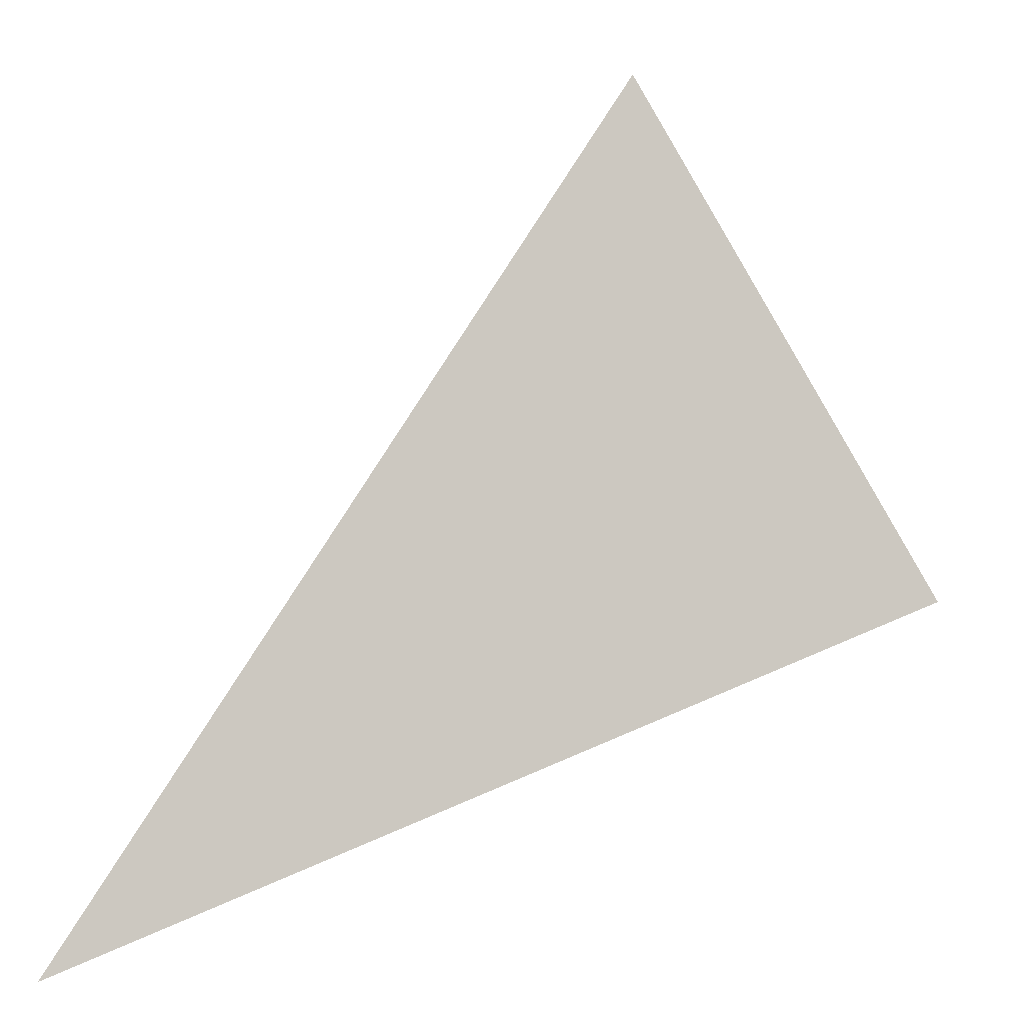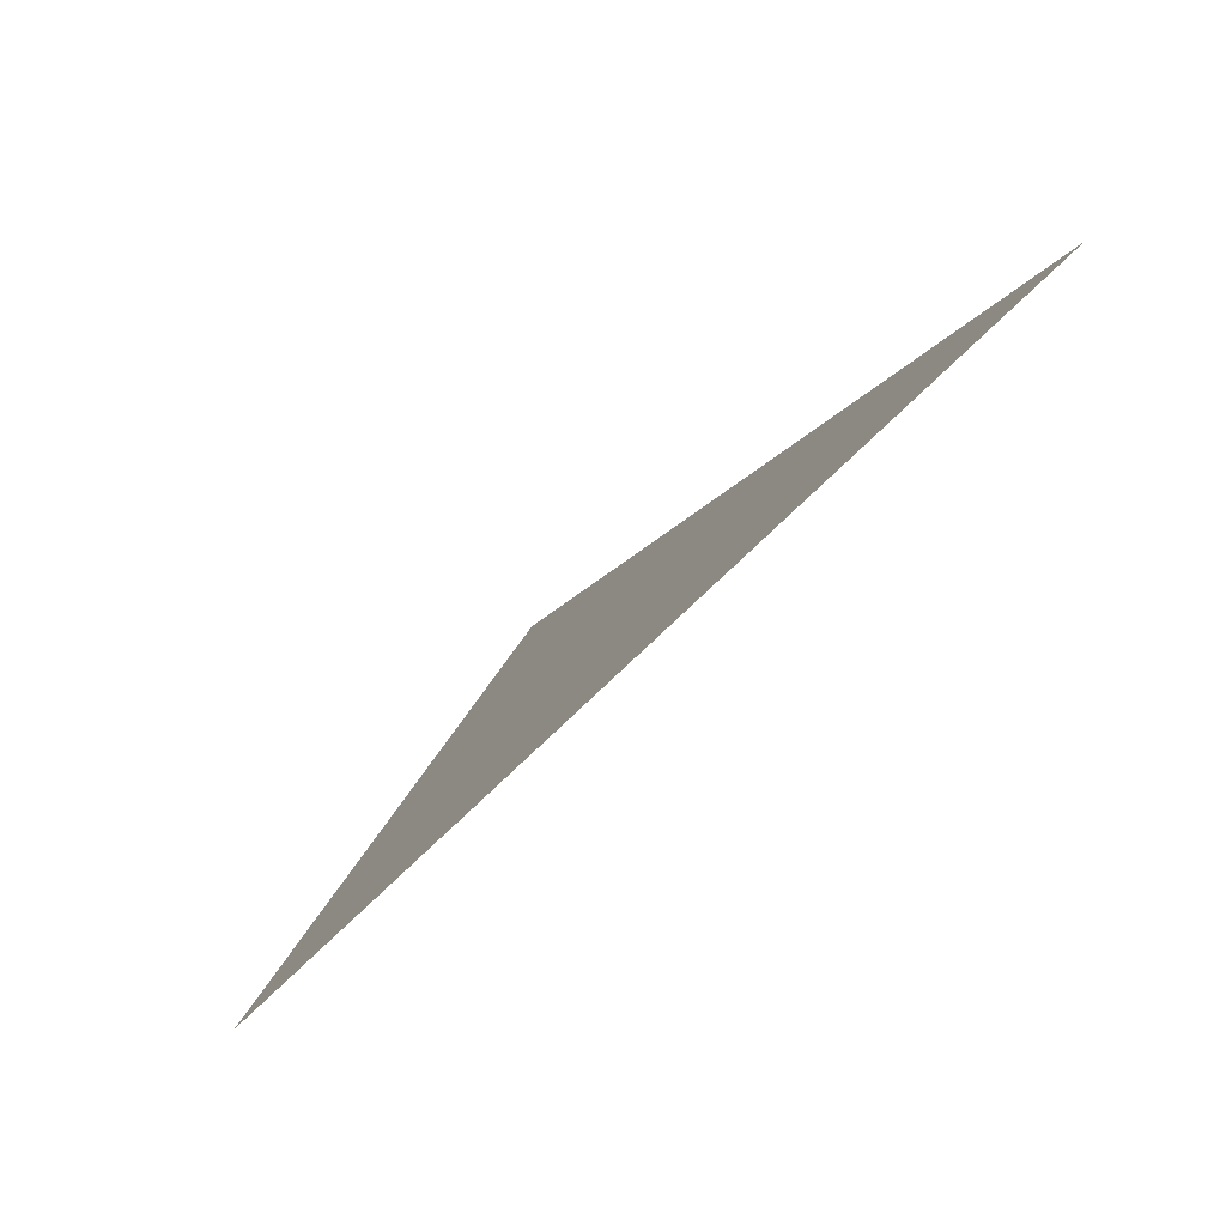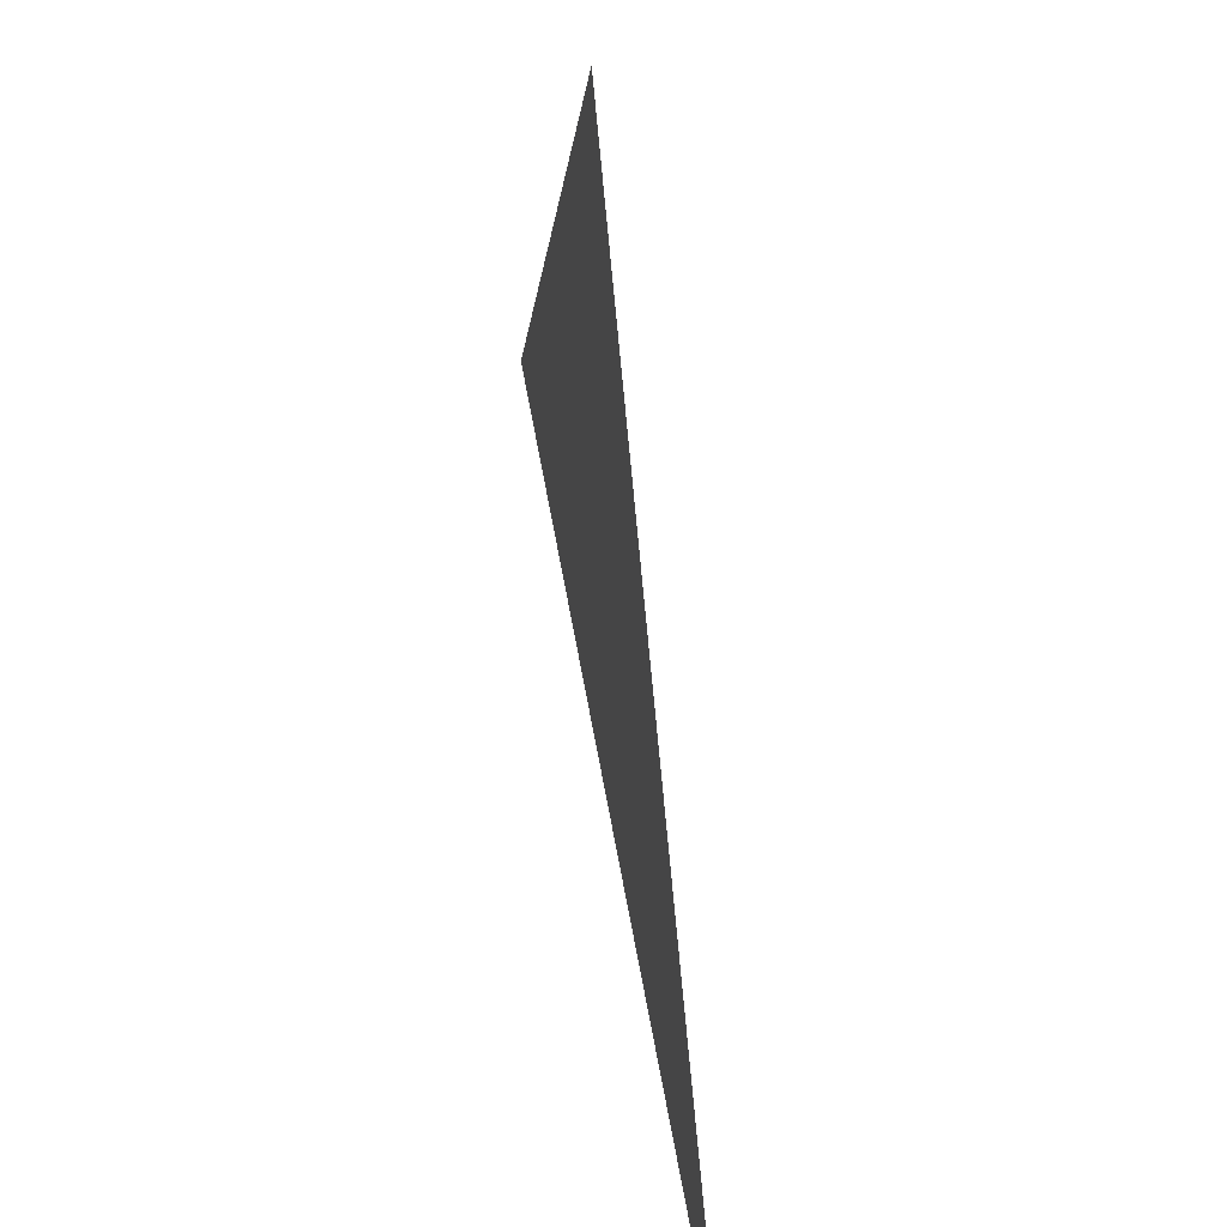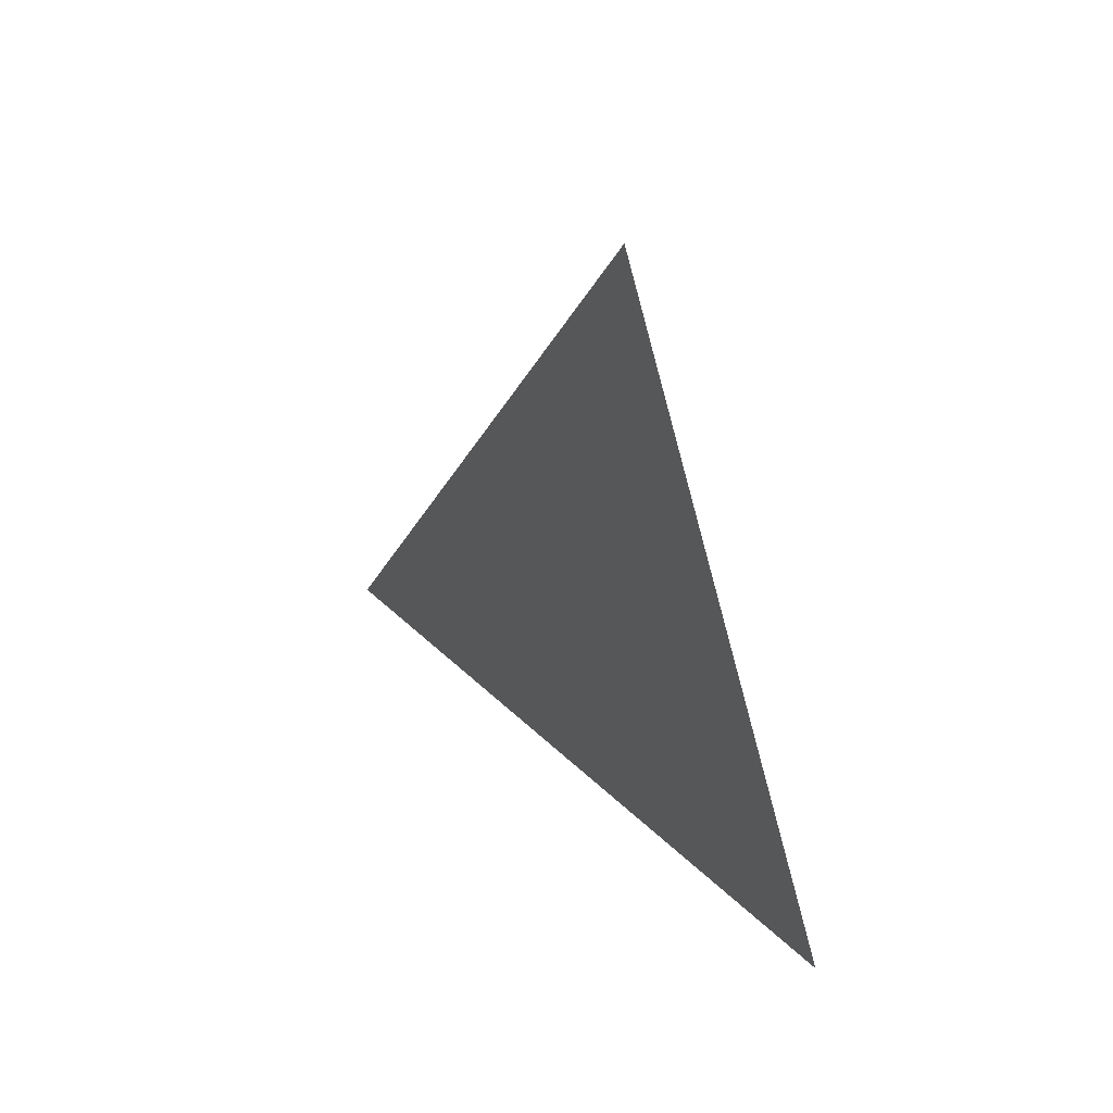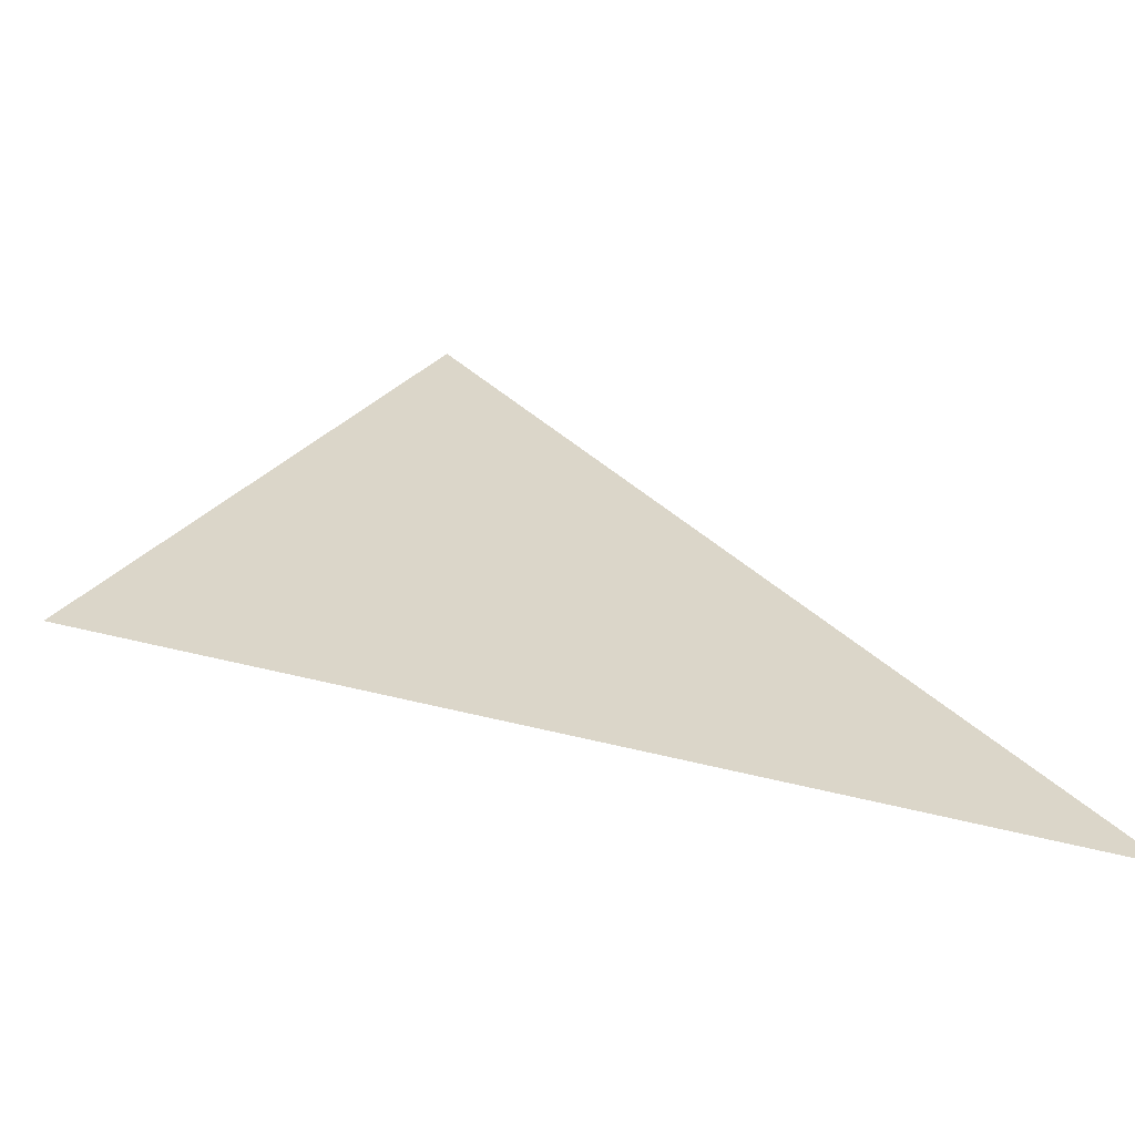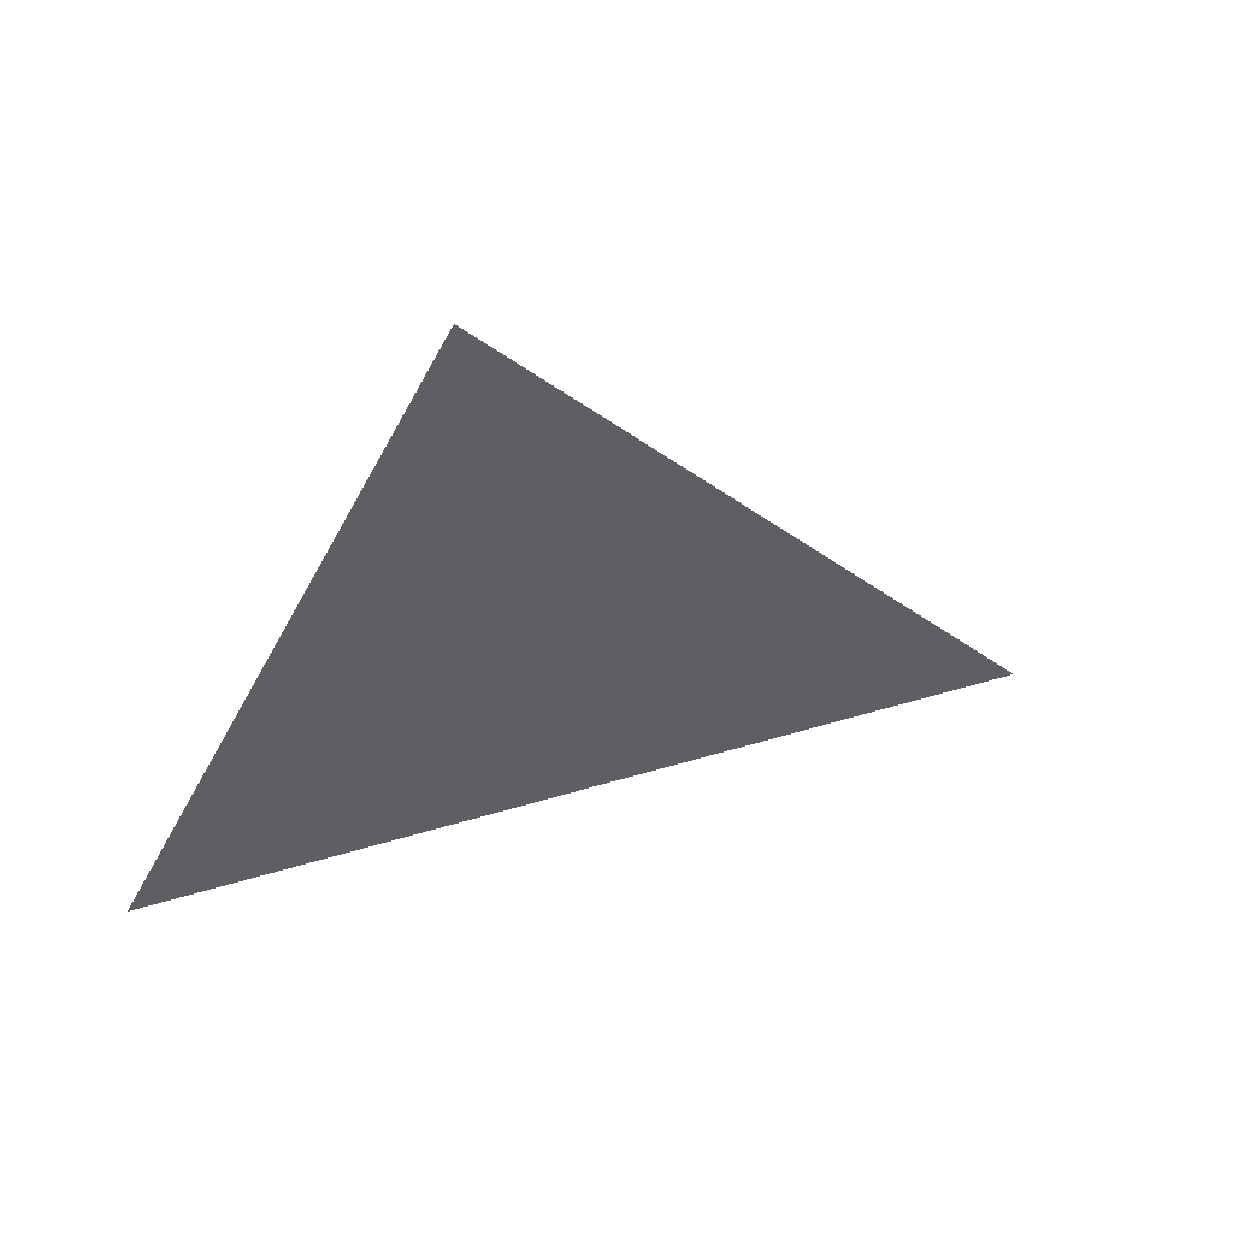
<metadata>
{"format":"obj","ext":"obj","renderer":"f3d","projection":"perspective","resolution":1024,"background":"white","views":[{"elev":-5.2,"azim":-9.7,"up":"+Y"},{"elev":-79.5,"azim":-128.1,"up":"+Y"},{"elev":42.6,"azim":-96.2,"up":"+Y"},{"elev":44.6,"azim":66.9,"up":"+Y"},{"elev":-59.3,"azim":-174.4,"up":"+Y"},{"elev":56.4,"azim":154.7,"up":"+Y"}]}
</metadata>
<code>
v -1.864 1.373 0.04299
v -1.861 1.374 0.04274
v -1.862 1.376 0.04286
f 3 2 1

</code>
